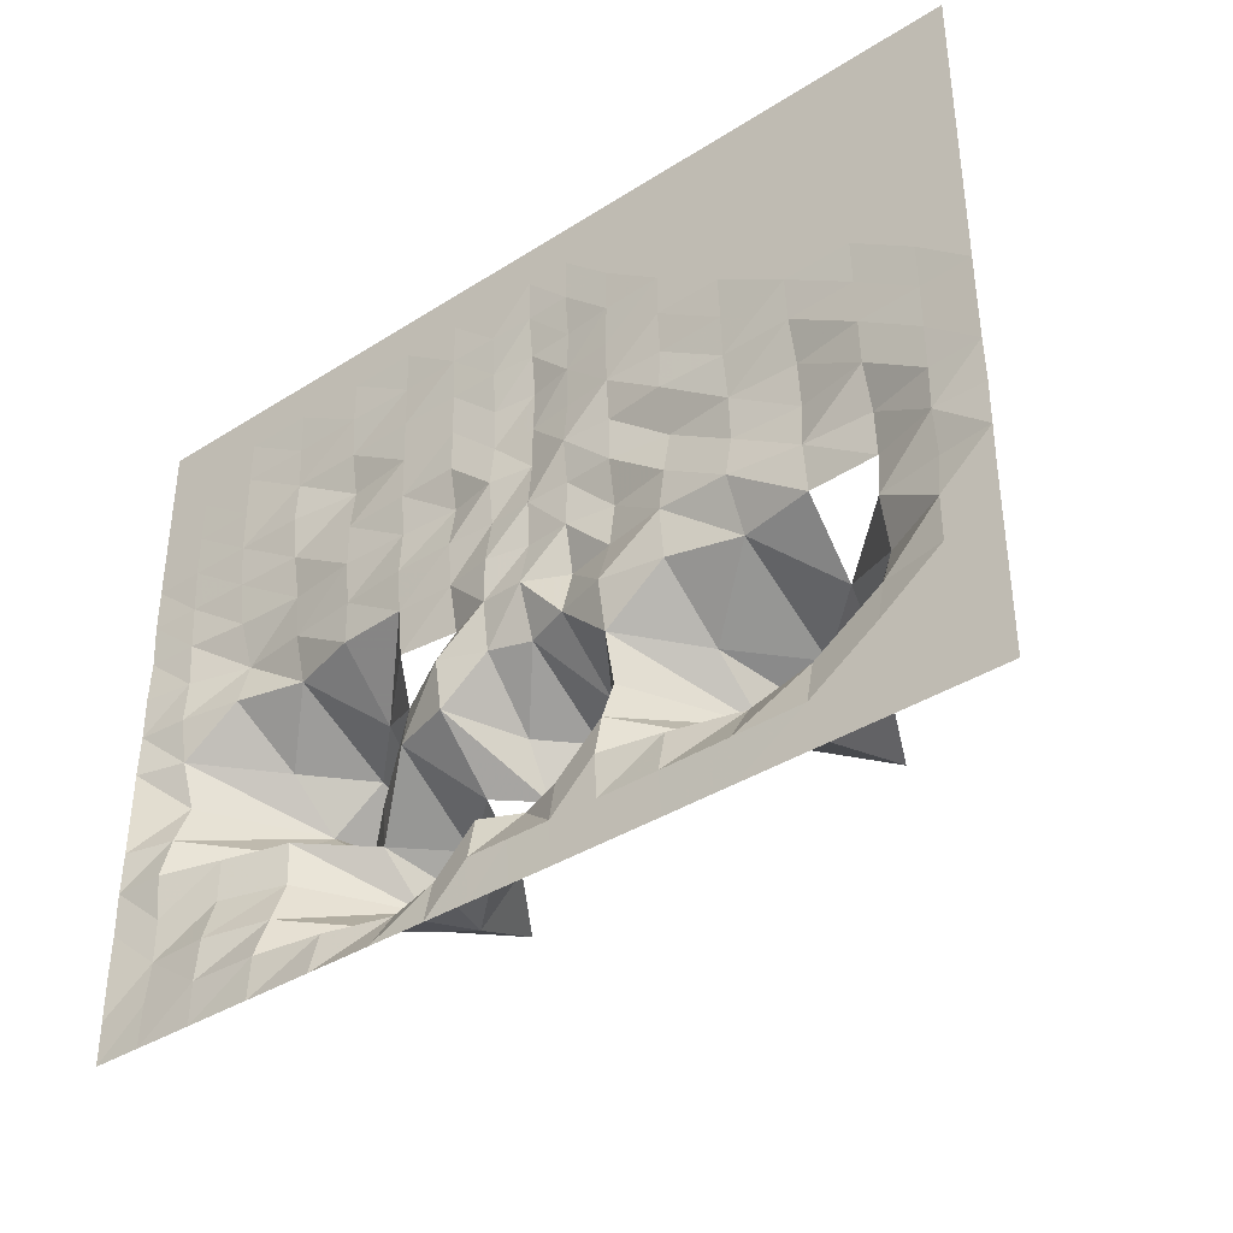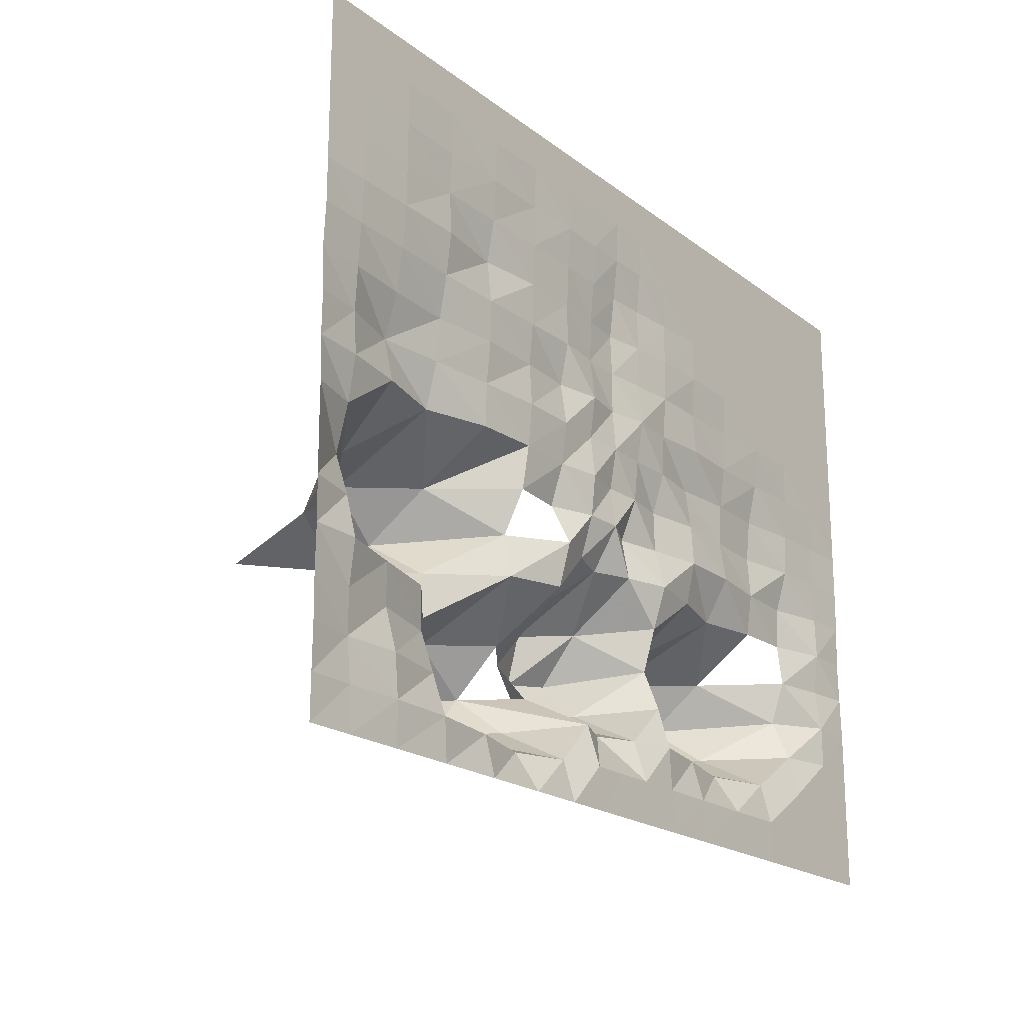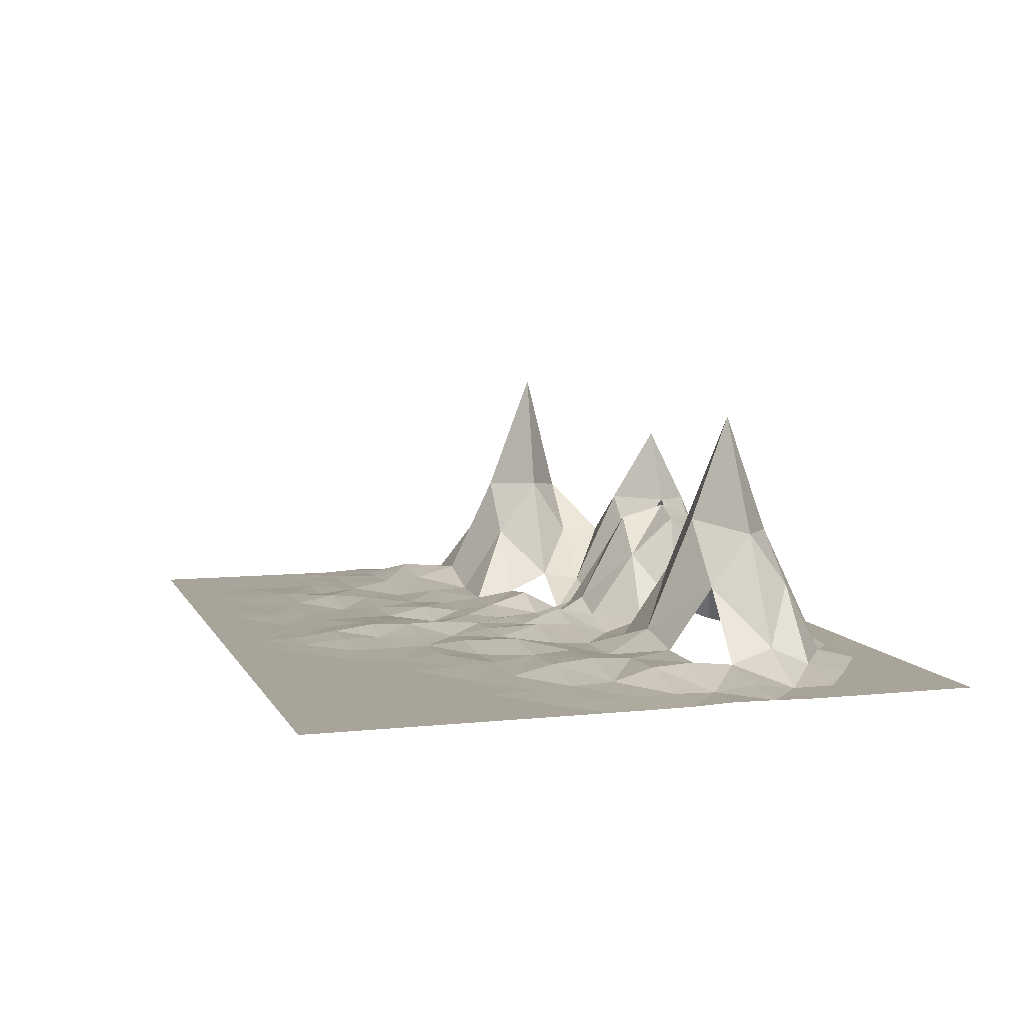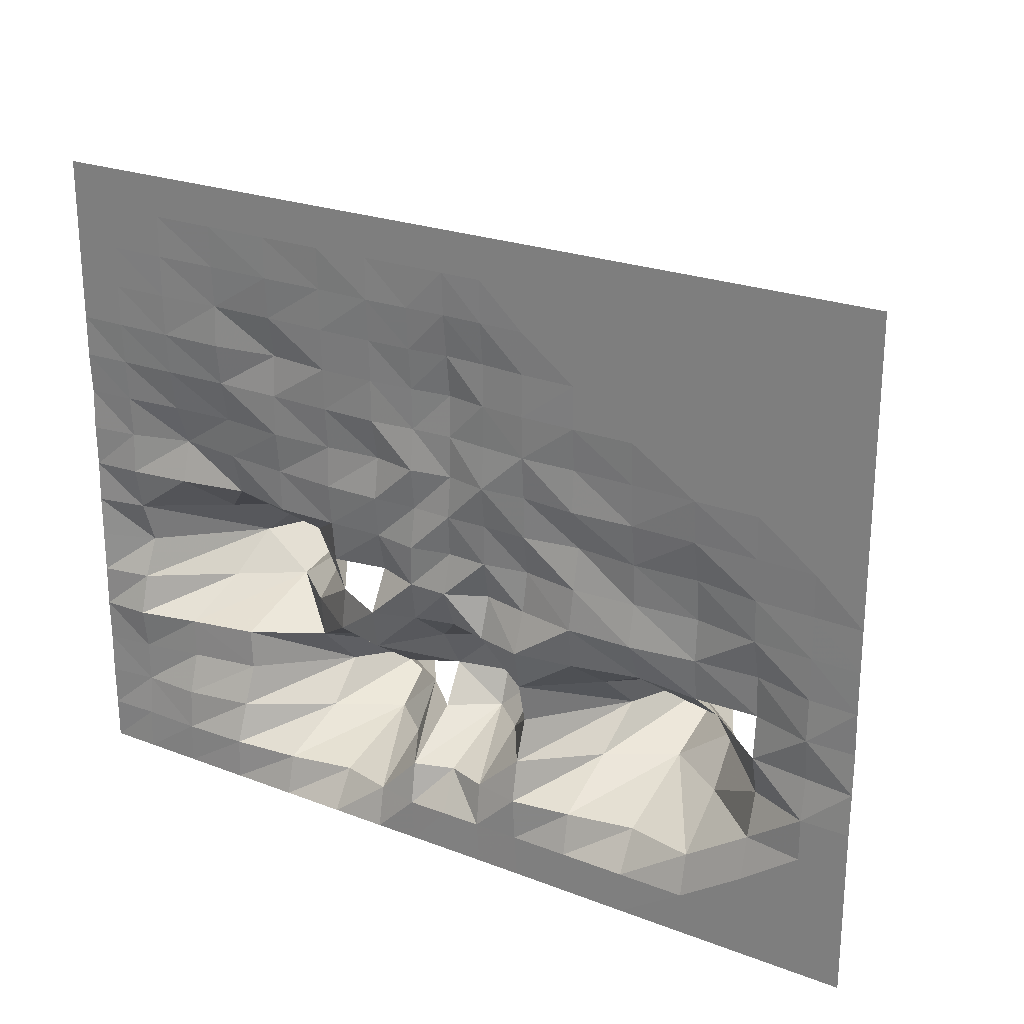
<metadata>
{"format":"obj","ext":"obj","renderer":"f3d","projection":"perspective","resolution":1024,"background":"white","views":[{"elev":-38.0,"azim":38.9,"up":"+Z"},{"elev":-19.9,"azim":-53.7,"up":"+Z"},{"elev":7.2,"azim":73.0,"up":"+Y"},{"elev":23.8,"azim":32.6,"up":"+Z"}]}
</metadata>
<code>
o Object.1
v 10.63 -3.129 0.9915
v 10.63 -3.129 0
v 9.487 -3.088 0.9915
v 9.487 -3.088 0
v 3.566 -3.129 4.957
v 5.055 -3.129 4.957
v 3.566 -3.129 3.966
v 5.055 -3.129 3.966
v 9.487 -3.129 4.957
v 10.63 -3.129 4.957
v 9.487 -3.129 3.966
v 10.63 -3.129 3.966
v -4.856 -3.052 4.957
v -4.852 -2.878 3.966
v -6.473 -3.055 4.957
v -6.474 -3.1 3.966
v -0.8351 -3.049 4.957
v 0.1564 -2.971 4.957
v -0.8351 -2.958 3.966
v 0.1564 -2.848 3.966
v -3.306 -3.077 4.957
v -1.932 -3.072 4.957
v -3.306 -3.042 3.966
v -1.932 -3.037 3.966
v -1.932 -3.129 6.94
v -1.932 -3.129 5.949
v -3.307 -3.129 6.94
v -3.307 -3.093 5.949
v -0.8351 -3.129 6.94
v 0.1564 -3.129 6.94
v -0.8351 -3.113 5.949
v 0.1564 -3.089 5.949
v -8.048 -3.124 4.957
v -8.048 -3.11 3.966
v -9.469 -3.129 4.957
v -9.469 -3.129 3.966
v -9.469 -3.129 6.94
v -8.048 -3.129 6.94
v -9.469 -3.129 5.949
v -8.048 -3.129 5.949
v -4.857 -3.129 6.94
v -4.857 -3.118 5.949
v -6.474 -3.129 6.94
v -6.474 -3.101 5.949
v -4.855 -2.983 2.974
v -4.856 -2.973 1.983
v -6.472 -2.981 2.974
v -6.466 -2.803 1.983
v 6.603 -3.129 4.957
v 8.113 -3.129 4.957
v 6.603 -3.129 3.966
v 8.113 -3.129 3.966
v 6.603 -3.129 6.94
v 8.113 -3.129 6.94
v 6.603 -3.129 5.949
v 8.113 -3.129 5.949
v 9.487 -3.129 6.94
v 10.63 -3.129 6.94
v 9.487 -3.129 5.949
v 10.63 -3.129 5.949
v 1.148 -3.002 4.957
v 2.234 -3.096 4.957
v 1.148 -3.016 3.966
v 2.234 -3.105 3.966
v 2.234 -3.129 6.94
v 2.234 -3.129 5.949
v 1.148 -3.129 6.94
v 1.148 -3.109 5.949
v 3.566 -3.129 6.94
v 5.055 -3.129 6.94
v 3.566 -3.129 5.949
v 5.055 -3.129 5.949
v 1.148 -2.992 2.974
v 2.234 -3.087 2.974
v 1.148 -3.088 1.983
v 2.233 -3.009 1.983
v 5.055 -3.079 2.974
v 5.054 -3.042 1.983
v 3.566 -3.057 2.974
v 3.566 -3.124 1.983
v 8.113 -3.129 2.974
v 8.113 -3.094 1.983
v 6.603 -3.129 2.974
v 6.603 -3.059 1.983
v 9.487 -3.129 2.974
v 10.63 -3.129 2.974
v 9.487 -3.129 1.983
v 10.63 -3.129 1.983
v -1.932 -3.036 2.974
v -1.931 -2.829 1.983
v -3.306 -3.019 2.974
v -3.306 -2.93 1.983
v 0.1564 -2.887 2.974
v 0.1564 -2.883 1.983
v -0.8351 -2.929 2.974
v -0.8351 -3.044 1.983
v 2.234 -3.129 7.932
v 3.566 -3.129 7.932
v 5.055 -3.129 7.932
v 0.1564 -3.129 7.932
v 1.148 -3.129 7.932
v 8.113 -3.129 7.932
v 9.487 -3.129 7.932
v 10.63 -3.129 7.932
v 6.603 -3.129 7.932
v -8.047 -3.039 2.974
v -9.469 -3.079 2.974
v -9.468 -3.019 1.983
v -10.63 -3.129 2.974
v -10.63 -3.076 1.983
v -10.63 -3.129 3.966
v -8.048 -3.129 7.932
v -6.474 -3.129 7.932
v -4.857 -3.129 7.932
v -10.63 -3.129 6.94
v -10.63 -3.129 5.949
v -10.63 -3.129 7.932
v -9.469 -3.129 7.932
v -10.63 -3.129 4.957
v -1.932 -3.129 7.932
v -0.8351 -3.129 7.932
v -3.307 -3.129 7.932
v 8.113 -3.057 0.9915
v 9.487 -3.129 -6.94
v 10.63 -3.129 -6.94
v 9.487 -3.129 -7.932
v 10.63 -3.129 -7.932
v -0.956 -3.114 -6.94
v -0.00603 -3.109 -6.94
v -0.899 -3.121 -7.932
v 0.06296 -3.117 -7.932
v -0.8402 -2.914 0.9915
v 0.1428 -2.968 0.9915
v -0.8725 -3.044 0
v 0.08799 -2.836 0
v 5.051 -2.907 0.9915
v 5.04 -2.848 0
v 3.552 -2.779 0.9915
v 3.519 -2.938 0
v -4.852 -2.873 0.9915
v -4.86 -2.848 -0.02425
v -6.458 -2.724 0.9915
v -6.445 -2.444 -0.05949
v -6.473 -3.079 -6.94
v -4.852 -2.882 -6.965
v -6.474 -3.129 -7.932
v -4.857 -3.129 -7.932
v -6.461 -2.396 -4.025
v -6.443 -0.01873 -3.26
v -4.952 -1.234 -4.152
v -5.041 -1.234 -3.161
v 3.438 -3.113 -6.94
v 5.002 -3.122 -6.94
v 3.496 -3.12 -7.932
v 5.035 -3.126 -7.932
v 9.485 -2.985 -2.974
v 10.63 -3.105 -2.974
v 9.487 -3.128 -3.966
v 10.63 -3.129 -3.966
v 8.101 -2.791 -2.999
v 8.061 -2.464 -4.025
v 6.419 -1.215 -3.161
v 6.22 0.04182 -4.252
v 8.095 -2.732 -0.9915
v 8.094 -2.678 -1.983
v 6.594 -2.813 -0.9915
v 6.579 -2.675 -2.007
v 9.487 -3.074 -0.9915
v 10.63 -3.121 -0.9915
v 9.487 -3.102 -1.983
v 10.63 -3.086 -1.983
v 1.967 -2.773 -2.999
v 1.943 -2.481 -4.025
v 0.8568 -1.181 -3.161
v 0.9536 -0.2076 -4.252
v 2.076 -2.78 -0.9915
v 2.026 -3.065 -1.983
v 0.9706 -2.544 -0.9915
v 0.9046 -2.77 -2.007
v 5.018 -3.02 -0.9915
v 4.974 -2.429 -2.042
v 3.466 -3.029 -0.9915
v 3.412 -2.836 -2.007
v 0.9645 -3.106 -6.94
v 2.057 -3.107 -6.94
v 1.039 -3.115 -7.932
v 2.13 -3.116 -7.932
v 0.8503 -1.18 -5.144
v 1.955 -2.845 -4.982
v 0.8772 -2.849 -5.973
v 1.998 -3.099 -5.949
v 3.391 -1.194 -5.144
v 4.847 -0.04276 -5.243
v 3.395 -2.858 -5.973
v 4.969 -2.51 -6.008
v -3.609 -0.1157 -4.252
v -3.414 -2.483 -3.034
v -2.245 -1.207 -4.152
v -2.063 -2.854 -2.999
v -0.9298 -2.981 -0.9915
v 0.02709 -3.004 -0.9915
v -1.007 -2.724 -2.007
v -0.08876 -2.45 -2.042
v -9.459 -2.881 -2.999
v -7.781 -1.234 -3.161
v -9.469 -3.136 -3.966
v -8.028 -2.764 -3.99
v -7.762 -1.234 -1.178
v -7.619 -0.05805 -2.269
v -9.456 -2.842 -1.016
v -9.41 -2.524 -2.042
v -9.469 -3.097 -6.94
v -8.048 -3.124 -6.94
v -9.469 -3.129 -7.932
v -8.048 -3.129 -7.932
v -9.467 -3.012 -4.957
v -8.029 -2.759 -4.957
v -9.466 -3.001 -5.949
v -8.046 -3.045 -5.949
v -6.428 -2.389 -5.017
v -4.773 -0.2021 -5.243
v -6.456 -2.735 -5.973
v -4.69 -1.234 -6.135
v -9.465 -2.96 0.9915
v -8.006 -2.552 0.9915
v -9.468 -3.019 0
v -8.036 -2.8 -0.02425
v -8.043 -2.883 1.983
v 2.216 -2.976 0.9915
v 2.148 -2.714 0
v 1.128 -2.941 0.9915
v 1.069 -2.884 0
v 8.112 -3.016 0
v 6.595 -2.835 0.9915
v 6.589 -2.744 0
v -3.306 -2.988 0.9915
v -1.932 -2.98 0.9915
v -3.305 -2.895 0
v -1.945 -2.864 0
v -3.307 -2.521 -7
v -2.005 -2.873 -6.965
v -3.307 -3.129 -7.932
v -1.959 -3.125 -7.932
v -1.166 -1.194 -5.144
v -0.1302 -0.2717 -5.243
v -1.025 -2.859 -5.973
v -0.1161 -2.49 -6.008
v 6.602 -3.128 -6.94
v 8.113 -3.129 -6.94
v 6.603 -3.129 -7.932
v 8.113 -3.129 -7.932
v 6.416 -1.226 -5.144
v 8.106 -2.882 -4.982
v 6.585 -2.88 -5.973
v 8.113 -3.129 -5.949
v 9.487 -3.129 -4.957
v 10.63 -3.129 -4.957
v 9.487 -3.129 -5.949
v 10.63 -3.129 -5.949
v -2.275 -0.1071 -5.243
v -2.065 -1.212 -6.135
v -3.237 -0.1693 -6.235
v -10.63 -3.115 0.9915
v -10.63 -3.1 0
v -10.63 -3.134 -4.957
v -10.63 -3.146 -5.949
v -10.63 -3.15 -3.966
v -10.63 -3.136 -6.94
v -10.63 -3.129 -7.932
v -6.412 0.06994 -1.277
v -5.008 -1.234 -1.178
v -10.63 -3.129 -0.9915
v -10.63 -3.129 -1.983
v -10.63 -3.134 -2.974
v -1.993 -2.583 -0.9915
v -2.014 -3.101 -1.983
v -3.334 -2.751 -1.016
v -3.422 -2.308 -2.042
v -5.163 0.1595 -2.269
v 3.457 0.06014 -4.252
v -0.1691 -0.289 -3.26
v 4.842 0.2884 -3.26
v 3.397 -1.195 -3.161
v -1.269 -0.4945 -4.252
v -1.221 -1.196 -3.161
v -0.1346 0.02737 -4.39
v 4.787 2.852 -4.214
v -6.273 3.15 -2.407
v -3.555 1.718 -5.382
f 1 2 3
f 2 4 3
f 5 6 7
f 7 6 8
f 9 10 11
f 11 10 12
f 13 14 15
f 14 16 15
f 17 18 19
f 19 18 20
f 21 22 23
f 23 22 24
f 25 26 27
f 26 28 27
f 29 30 31
f 31 30 32
f 33 34 35
f 34 36 35
f 37 38 39
f 39 38 40
f 41 42 43
f 42 44 43
f 45 46 47
f 46 48 47
f 49 50 51
f 51 50 52
f 53 54 55
f 55 54 56
f 57 58 59
f 59 58 60
f 61 62 63
f 63 62 64
f 65 66 67
f 66 68 67
f 69 70 71
f 71 70 72
f 73 74 75
f 75 74 76
f 77 78 79
f 78 80 79
f 81 82 83
f 82 84 83
f 85 86 87
f 87 86 88
f 89 90 91
f 90 92 91
f 93 94 95
f 95 94 96
f 95 96 89
f 96 90 89
f 19 95 24
f 95 89 24
f 19 20 95
f 95 20 93
f 14 23 45
f 45 23 91
f 23 24 91
f 91 24 89
f 85 87 81
f 87 82 81
f 52 11 81
f 81 11 85
f 11 12 85
f 85 12 86
f 77 83 78
f 78 83 84
f 51 83 8
f 83 77 8
f 51 52 83
f 83 52 81
f 79 80 74
f 80 76 74
f 64 7 74
f 74 7 79
f 8 77 7
f 77 79 7
f 20 63 93
f 93 63 73
f 64 74 63
f 74 73 63
f 65 69 66
f 66 69 71
f 97 98 65
f 65 98 69
f 98 99 69
f 69 99 70
f 32 30 68
f 68 30 67
f 100 101 30
f 101 67 30
f 101 97 67
f 67 97 65
f 61 63 18
f 18 63 20
f 18 32 61
f 61 32 68
f 66 62 68
f 62 61 68
f 54 57 56
f 56 57 59
f 102 103 54
f 54 103 57
f 103 104 57
f 57 104 58
f 70 53 72
f 72 53 55
f 99 105 70
f 70 105 53
f 105 102 53
f 53 102 54
f 6 49 8
f 8 49 51
f 72 55 6
f 6 55 49
f 55 56 49
f 49 56 50
f 16 47 34
f 47 106 34
f 16 14 47
f 47 14 45
f 107 108 109
f 108 110 109
f 36 107 111
f 107 109 111
f 34 106 36
f 106 107 36
f 43 44 38
f 44 40 38
f 112 113 38
f 38 113 43
f 113 114 43
f 43 114 41
f 115 37 116
f 116 37 39
f 117 118 115
f 115 118 37
f 118 112 37
f 37 112 38
f 119 35 111
f 111 35 36
f 116 39 119
f 119 39 35
f 40 33 39
f 33 35 39
f 29 31 25
f 31 26 25
f 120 121 25
f 25 121 29
f 121 100 29
f 100 30 29
f 27 28 41
f 28 42 41
f 114 122 41
f 41 122 27
f 122 120 27
f 27 120 25
f 21 23 13
f 23 14 13
f 42 28 13
f 13 28 21
f 28 26 21
f 21 26 22
f 17 19 22
f 19 24 22
f 31 17 26
f 17 22 26
f 31 32 17
f 17 32 18
f 33 15 34
f 34 15 16
f 44 15 40
f 15 33 40
f 44 42 15
f 15 42 13
f 50 9 52
f 52 9 11
f 56 59 50
f 50 59 9
f 59 60 9
f 9 60 10
f 62 5 64
f 64 5 7
f 71 5 66
f 5 62 66
f 71 72 5
f 5 72 6
f 87 3 82
f 3 123 82
f 88 1 87
f 1 3 87
f 124 125 126
f 126 125 127
f 128 129 130
f 129 131 130
f 132 133 134
f 133 135 134
f 136 137 138
f 137 139 138
f 140 141 142
f 141 143 142
f 144 145 146
f 146 145 147
f 148 149 150
f 149 151 150
f 152 153 154
f 154 153 155
f 156 157 158
f 158 157 159
f 160 161 162
f 161 163 162
f 164 165 166
f 165 167 166
f 168 169 170
f 170 169 171
f 172 173 174
f 173 175 174
f 176 177 178
f 177 179 178
f 180 181 182
f 181 183 182
f 184 185 186
f 186 185 187
f 188 189 190
f 189 191 190
f 192 193 194
f 194 193 195
f 196 197 198
f 198 197 199
f 200 201 202
f 201 203 202
f 204 205 206
f 206 205 207
f 208 209 210
f 209 211 210
f 212 213 214
f 214 213 215
f 216 217 218
f 218 217 219
f 220 221 222
f 222 221 223
f 224 225 226
f 226 225 227
f 106 228 107
f 228 108 107
f 229 230 231
f 230 232 231
f 123 233 234
f 233 235 234
f 236 237 238
f 238 237 239
f 240 241 242
f 242 241 243
f 244 245 246
f 245 247 246
f 248 249 250
f 250 249 251
f 252 253 254
f 254 253 255
f 256 257 258
f 258 257 259
f 253 256 255
f 255 256 258
f 161 158 253
f 253 158 256
f 158 159 256
f 256 159 257
f 195 193 254
f 193 252 254
f 163 161 252
f 252 161 253
f 153 248 155
f 155 248 250
f 195 254 153
f 153 254 248
f 254 255 248
f 248 255 249
f 244 246 260
f 246 261 260
f 145 240 147
f 147 240 242
f 223 262 145
f 145 262 240
f 240 262 241
f 241 262 261
f 91 92 45
f 92 46 45
f 236 238 140
f 238 141 140
f 46 92 140
f 140 92 236
f 92 90 236
f 236 90 237
f 234 235 136
f 235 137 136
f 78 84 136
f 136 84 234
f 82 123 84
f 123 234 84
f 73 75 93
f 75 94 93
f 135 133 232
f 232 133 231
f 94 75 133
f 75 231 133
f 76 229 75
f 229 231 75
f 47 48 106
f 48 228 106
f 263 224 264
f 264 224 226
f 108 224 110
f 224 263 110
f 228 225 108
f 225 224 108
f 217 220 219
f 219 220 222
f 148 220 207
f 220 217 207
f 150 221 148
f 221 220 148
f 216 218 265
f 218 266 265
f 206 216 267
f 216 265 267
f 206 207 216
f 216 207 217
f 268 212 269
f 269 212 214
f 266 218 268
f 268 218 212
f 219 213 218
f 213 212 218
f 227 143 208
f 143 270 208
f 270 143 271
f 271 143 141
f 210 211 272
f 211 273 272
f 226 210 264
f 210 272 264
f 226 227 210
f 208 210 227
f 274 204 267
f 267 204 206
f 273 211 274
f 274 211 204
f 211 209 204
f 204 209 205
f 275 200 276
f 200 202 276
f 134 200 239
f 200 275 239
f 134 135 200
f 135 201 200
f 277 278 271
f 278 279 271
f 277 271 238
f 141 238 271
f 238 239 277
f 277 239 275
f 151 197 150
f 150 197 196
f 279 278 151
f 151 278 197
f 278 276 197
f 197 276 199
f 189 192 191
f 191 192 194
f 173 280 189
f 189 280 192
f 247 245 190
f 190 245 188
f 175 173 188
f 188 173 189
f 129 184 131
f 184 186 131
f 129 247 184
f 184 247 190
f 190 191 184
f 184 191 185
f 176 182 177
f 177 182 183
f 139 182 230
f 182 176 230
f 137 180 139
f 180 182 139
f 203 201 179
f 179 201 178
f 135 232 201
f 201 232 178
f 230 176 232
f 176 178 232
f 281 203 174
f 174 203 179
f 174 179 172
f 179 177 172
f 168 170 164
f 170 165 164
f 4 168 233
f 168 164 233
f 2 169 4
f 169 168 4
f 166 167 180
f 167 181 180
f 235 166 137
f 166 180 137
f 235 233 166
f 166 233 164
f 282 181 162
f 162 181 167
f 156 158 160
f 158 161 160
f 165 170 160
f 160 170 156
f 171 157 170
f 157 156 170
f 283 280 172
f 280 173 172
f 177 183 172
f 283 172 183
f 183 181 283
f 181 282 283
f 185 152 187
f 187 152 154
f 191 194 185
f 185 194 152
f 194 195 152
f 152 195 153
f 198 199 284
f 284 199 285
f 276 202 199
f 199 202 285
f 202 203 285
f 203 281 285
f 205 149 207
f 207 149 148
f 213 144 215
f 215 144 146
f 219 222 213
f 213 222 144
f 222 223 144
f 144 223 145
f 142 143 225
f 143 227 225
f 228 48 225
f 225 48 142
f 48 46 142
f 142 46 140
f 138 139 229
f 139 230 229
f 80 138 76
f 138 229 76
f 78 136 80
f 136 138 80
f 3 4 123
f 4 233 123
f 237 132 239
f 239 132 134
f 90 96 237
f 237 96 132
f 96 94 132
f 94 133 132
f 241 128 243
f 243 128 130
f 261 246 241
f 246 128 241
f 246 247 128
f 247 129 128
f 249 124 251
f 251 124 126
f 255 258 249
f 249 258 124
f 258 259 124
f 124 259 125
f 285 281 284
f 284 281 286
f 282 287 283
f 287 280 283
f 288 270 279
f 270 271 279
f 289 260 262
f 262 260 261
f 287 163 193
f 193 163 252
f 286 245 284
f 245 244 284
f 221 289 223
f 223 289 262
f 196 289 150
f 289 221 150
f 198 260 196
f 260 289 196
f 288 209 270
f 270 209 208
f 280 287 192
f 192 287 193
f 286 175 245
f 188 245 175
f 281 174 286
f 174 175 286
f 162 163 282
f 163 287 282
f 205 209 149
f 209 288 149
f 151 149 279
f 279 149 288

</code>
